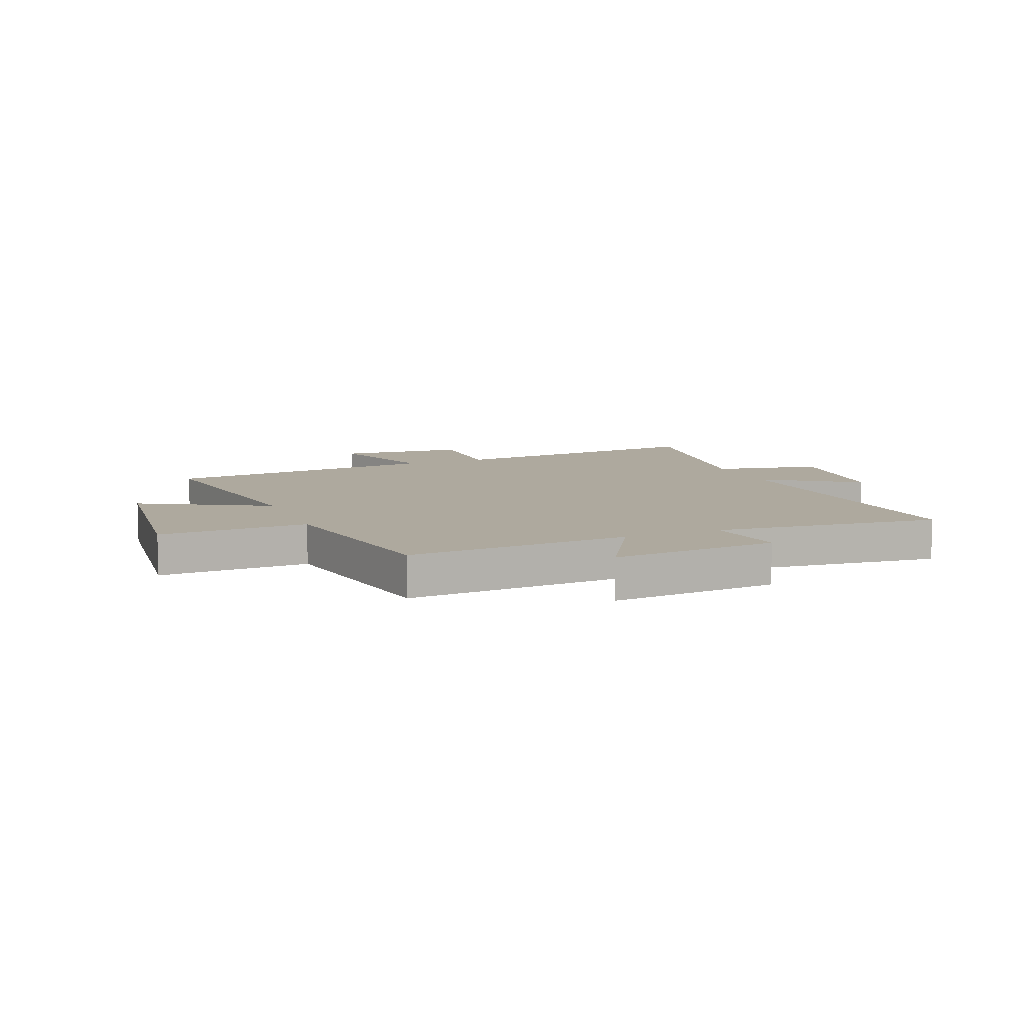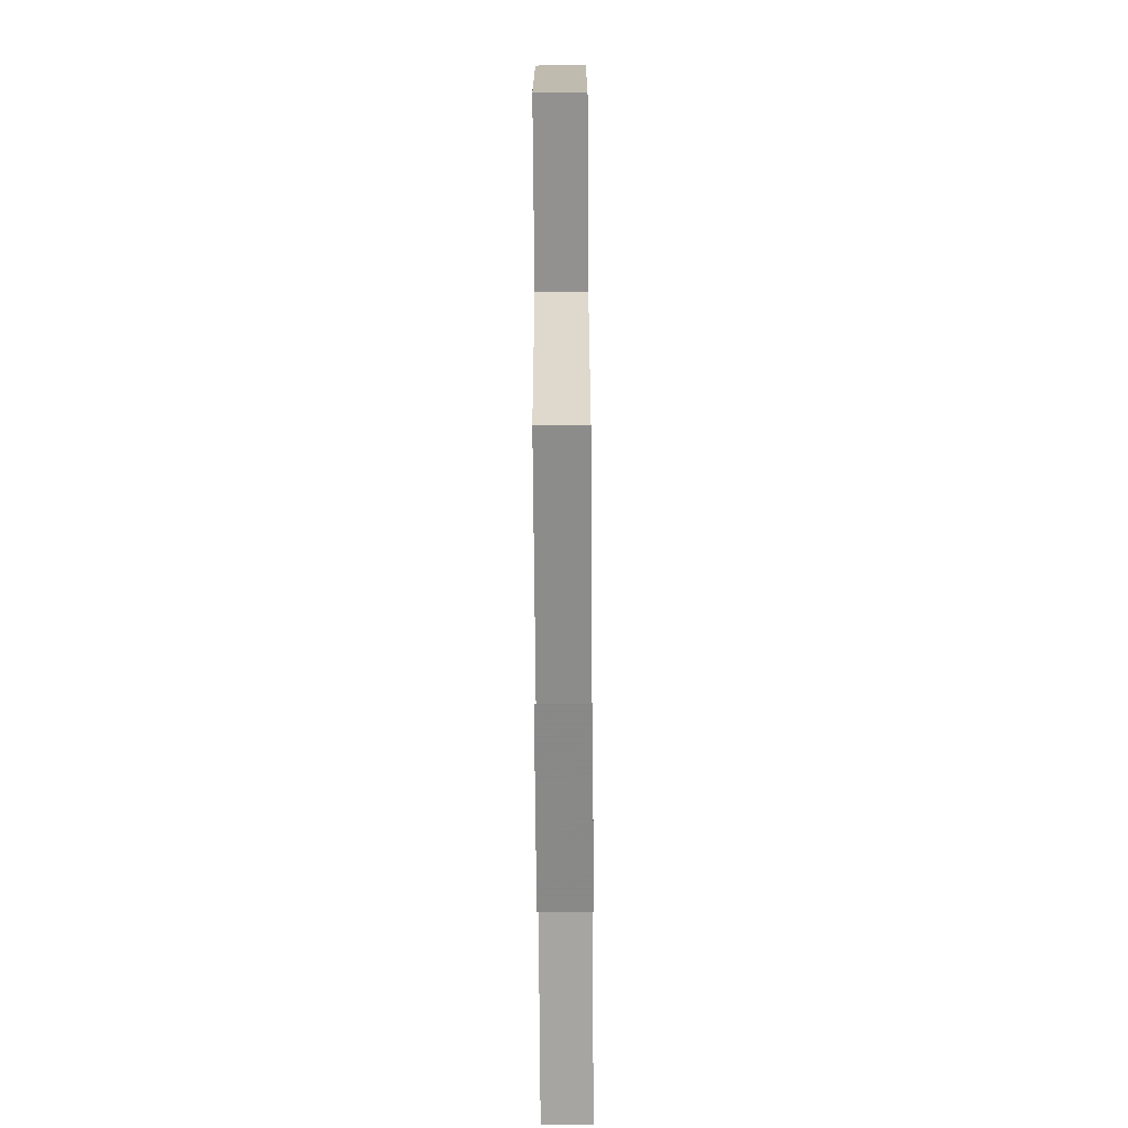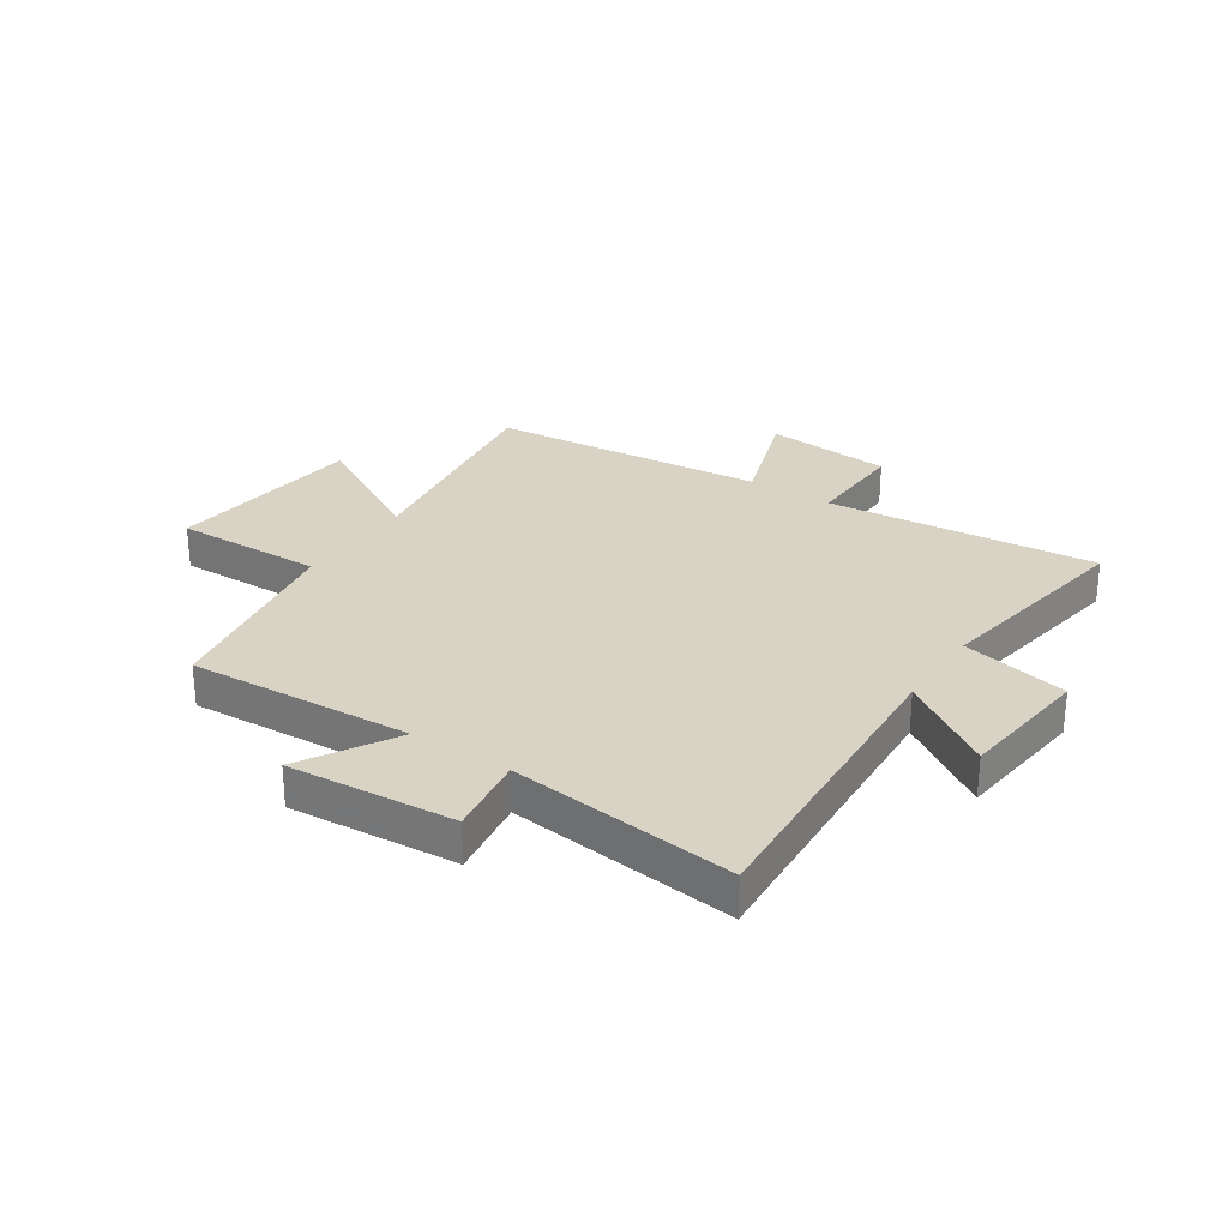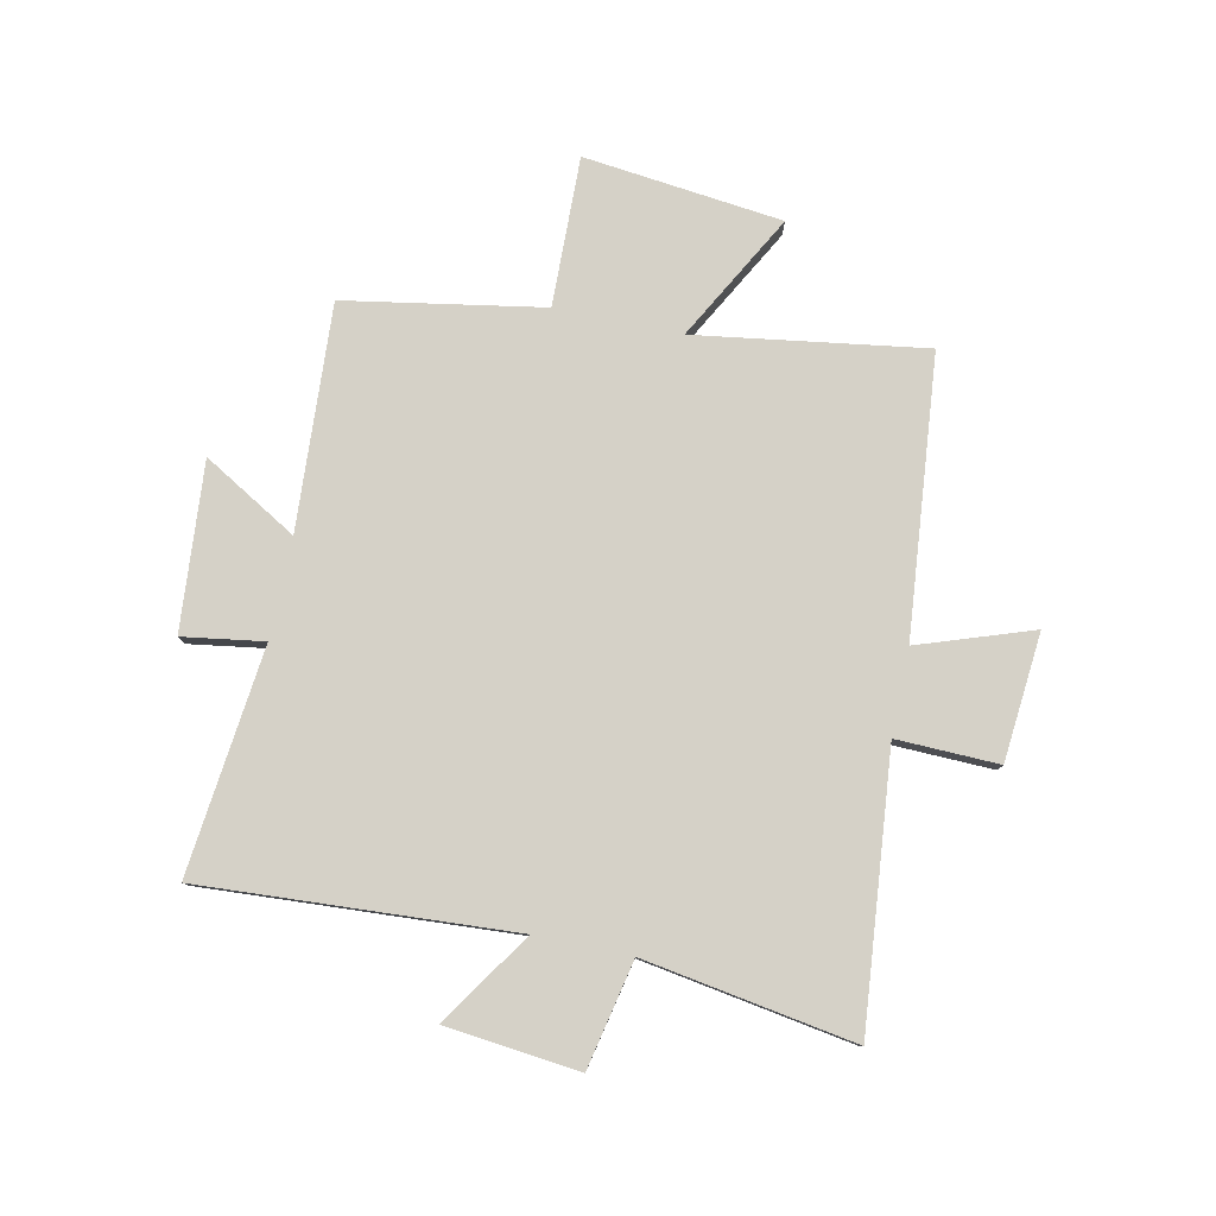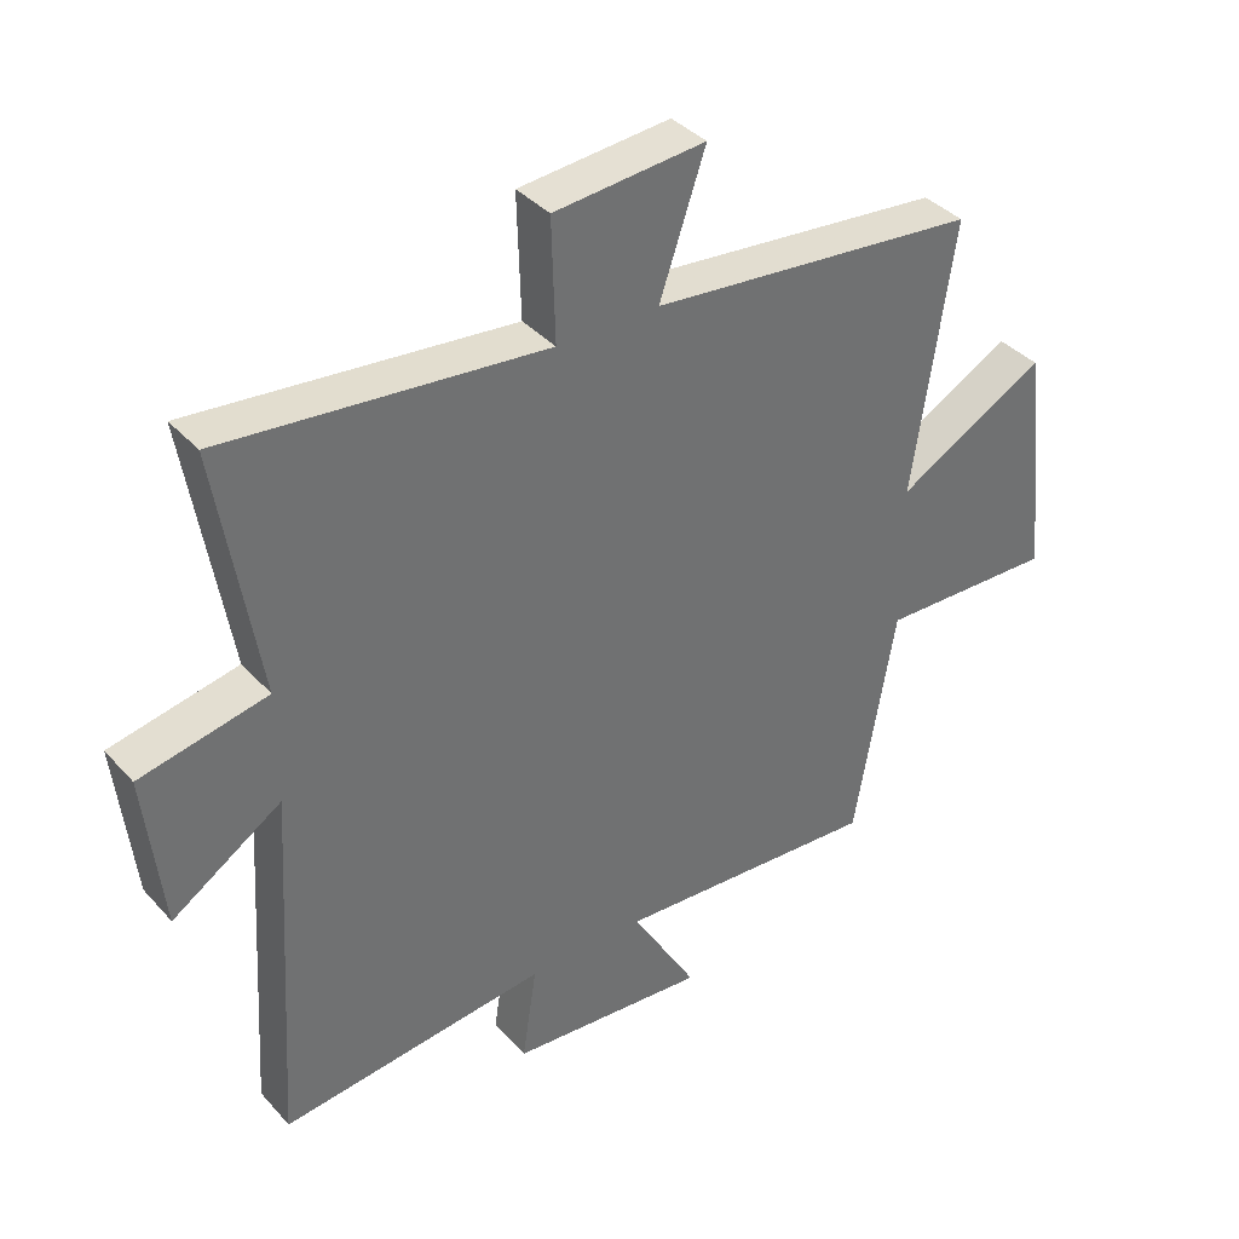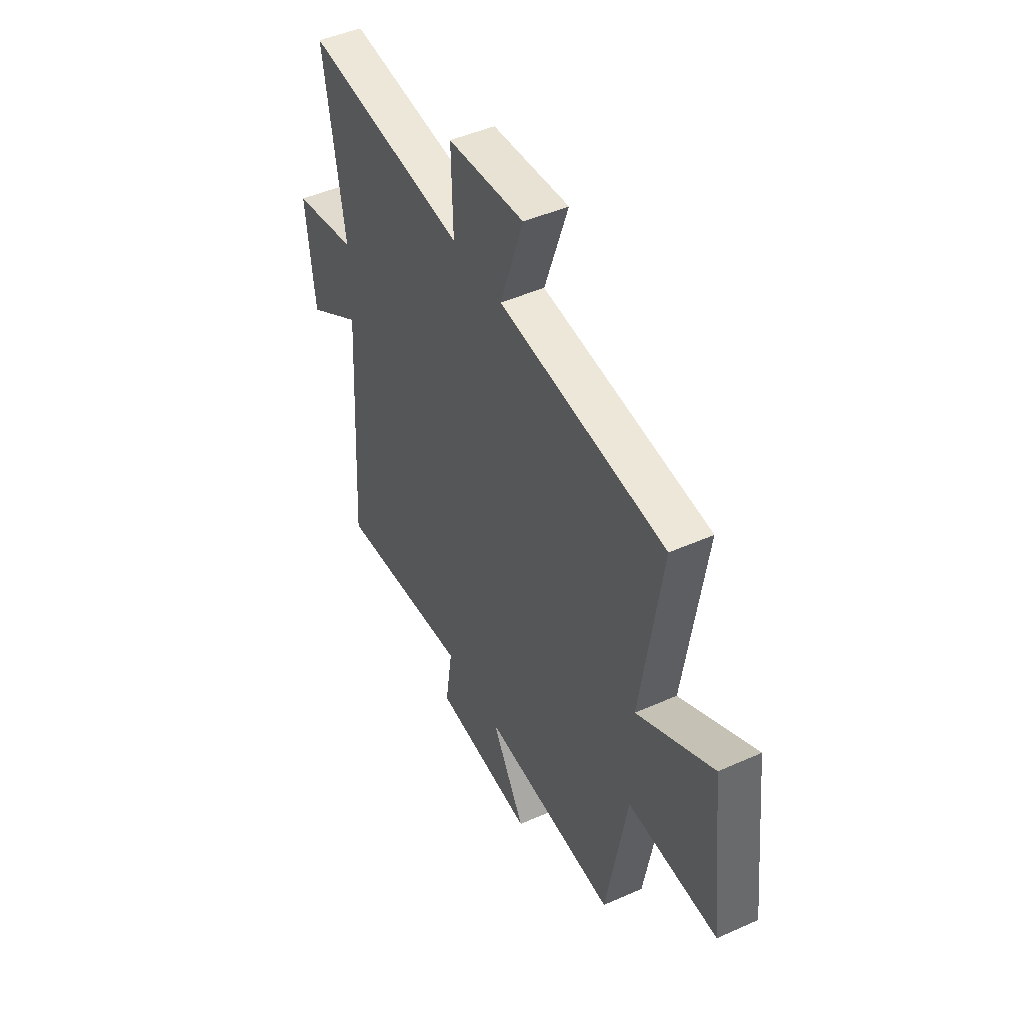
<metadata>
{"format":"obj","ext":"obj","renderer":"f3d","projection":"perspective","resolution":1024,"background":"white","views":[{"elev":9.1,"azim":157.8,"up":"+Y"},{"elev":-67.6,"azim":90.4,"up":"+Z"},{"elev":28.3,"azim":-146.3,"up":"+Y"},{"elev":79.6,"azim":-78.1,"up":"+Y"},{"elev":37.6,"azim":-36.5,"up":"+Z"},{"elev":46.7,"azim":63.1,"up":"+Z"}]}
</metadata>
<code>
v 0.439 0.07 -0.524
v 0.042 0.07 -0.5
v 0.14 0.07 -0.667
v -0.156 0.07 -0.643
v -0.134 0.07 -0.5
v -0.534 0.07 -0.544
v -0.5 0.07 0.006
v -0.664 0.07 -0.102
v -0.69 0.07 0.134
v -0.5 0.07 0.174
v -0.561 0.07 0.547
v -0.082 0.07 0.5
v -0.087 0.07 0.681
v 0.139 0.07 0.701
v 0.07 0.07 0.5
v 0.561 0.07 0.452
v 0.5 0.07 0.047
v 0.724 0.07 0.17
v 0.764 0.07 -0.182
v 0.5 0.07 -0.175
v 0.439 0 -0.524
v 0.042 0 -0.5
v 0.14 0 -0.667
v -0.156 0 -0.643
v -0.134 0 -0.5
v -0.534 0 -0.544
v -0.5 0 0.006
v -0.664 0 -0.102
v -0.69 0 0.134
v -0.5 0 0.174
v -0.561 0 0.547
v -0.082 0 0.5
v -0.087 0 0.681
v 0.139 0 0.701
v 0.07 0 0.5
v 0.561 0 0.452
v 0.5 0 0.047
v 0.724 0 0.17
v 0.764 0 -0.182
v 0.5 0 -0.175
f 17 18 19 20
f 17 20 1 2
f 15 16 17 2
f 12 13 14 15
f 12 15 2
f 10 11 12 2
f 7 8 9 10
f 7 10 2 3
f 5 6 7
f 5 7 3
f 3 4 5
f 40 39 38 37
f 22 21 40 37
f 22 37 36 35
f 35 34 33 32
f 22 35 32
f 22 32 31 30
f 30 29 28 27
f 23 22 30 27
f 27 26 25
f 23 27 25
f 25 24 23
f 1 21 22 2
f 2 22 23 3
f 3 23 24 4
f 4 24 25 5
f 5 25 26 6
f 6 26 27 7
f 7 27 28 8
f 8 28 29 9
f 9 29 30 10
f 10 30 31 11
f 11 31 32 12
f 12 32 33 13
f 13 33 34 14
f 14 34 35 15
f 15 35 36 16
f 16 36 37 17
f 17 37 38 18
f 18 38 39 19
f 19 39 40 20
f 20 40 21 1

</code>
